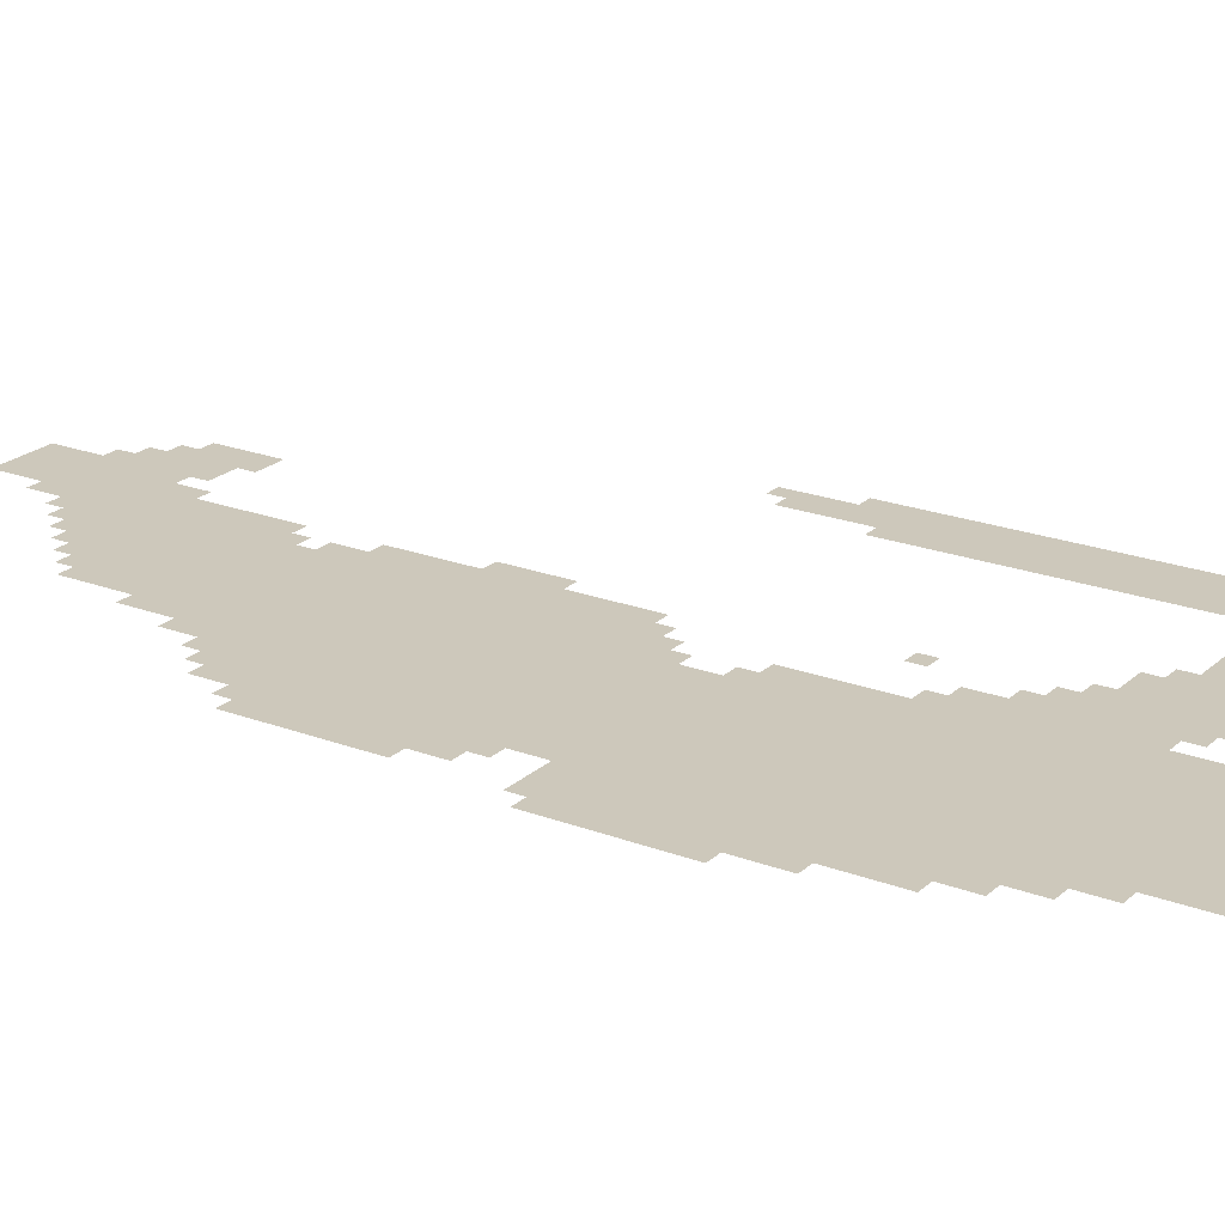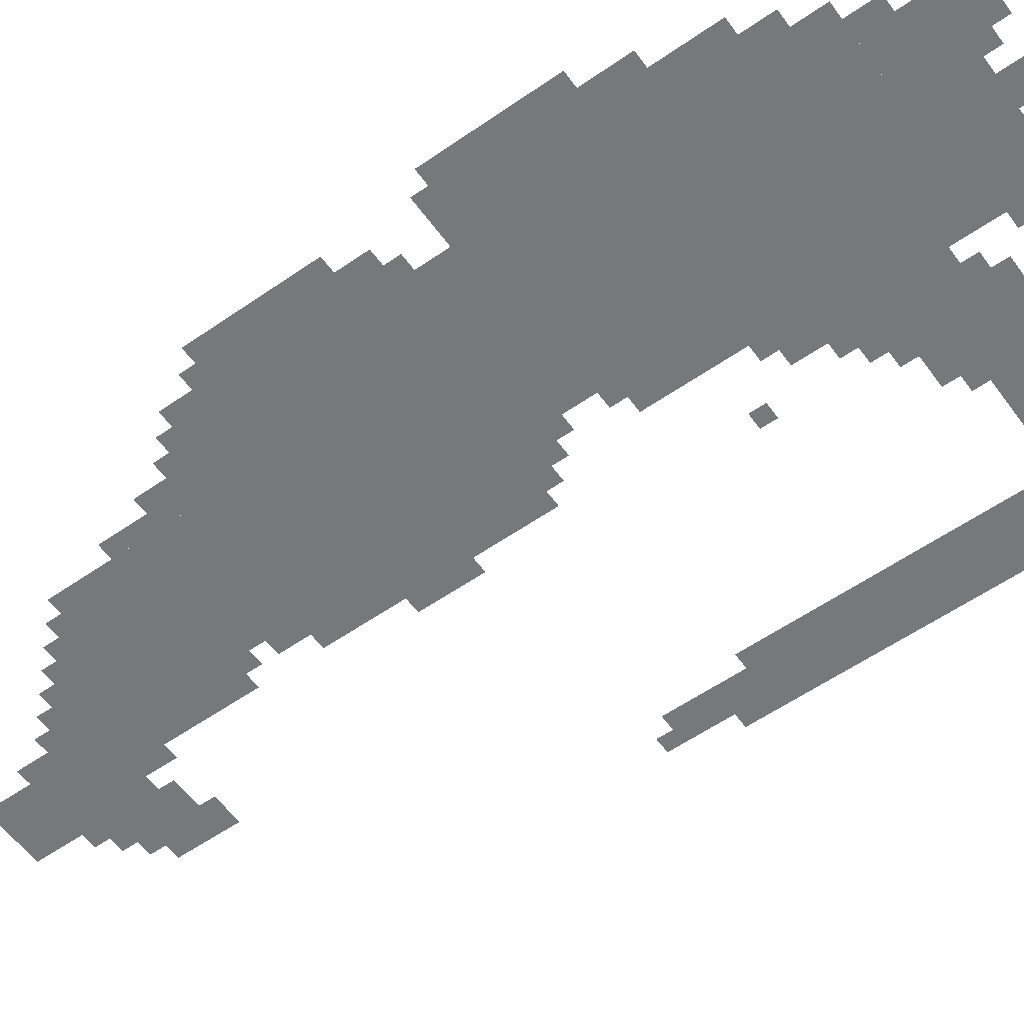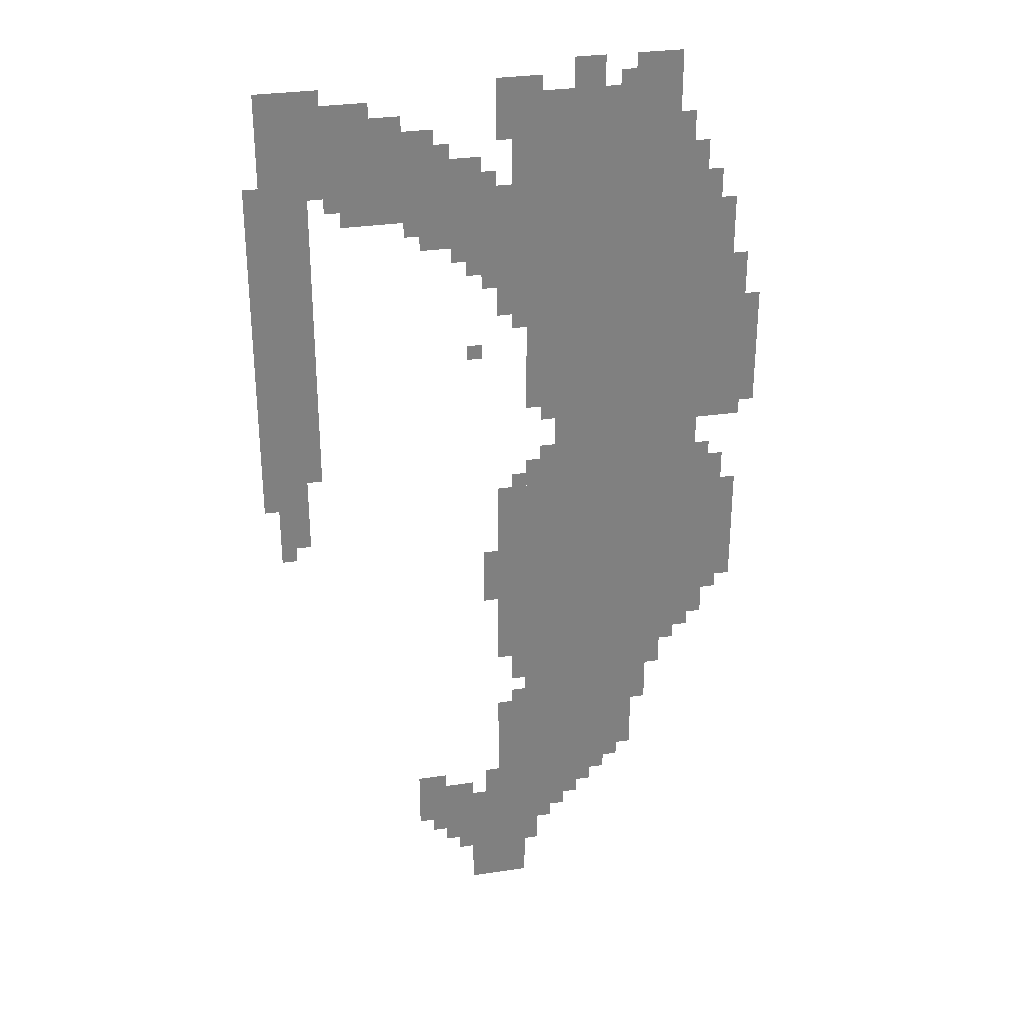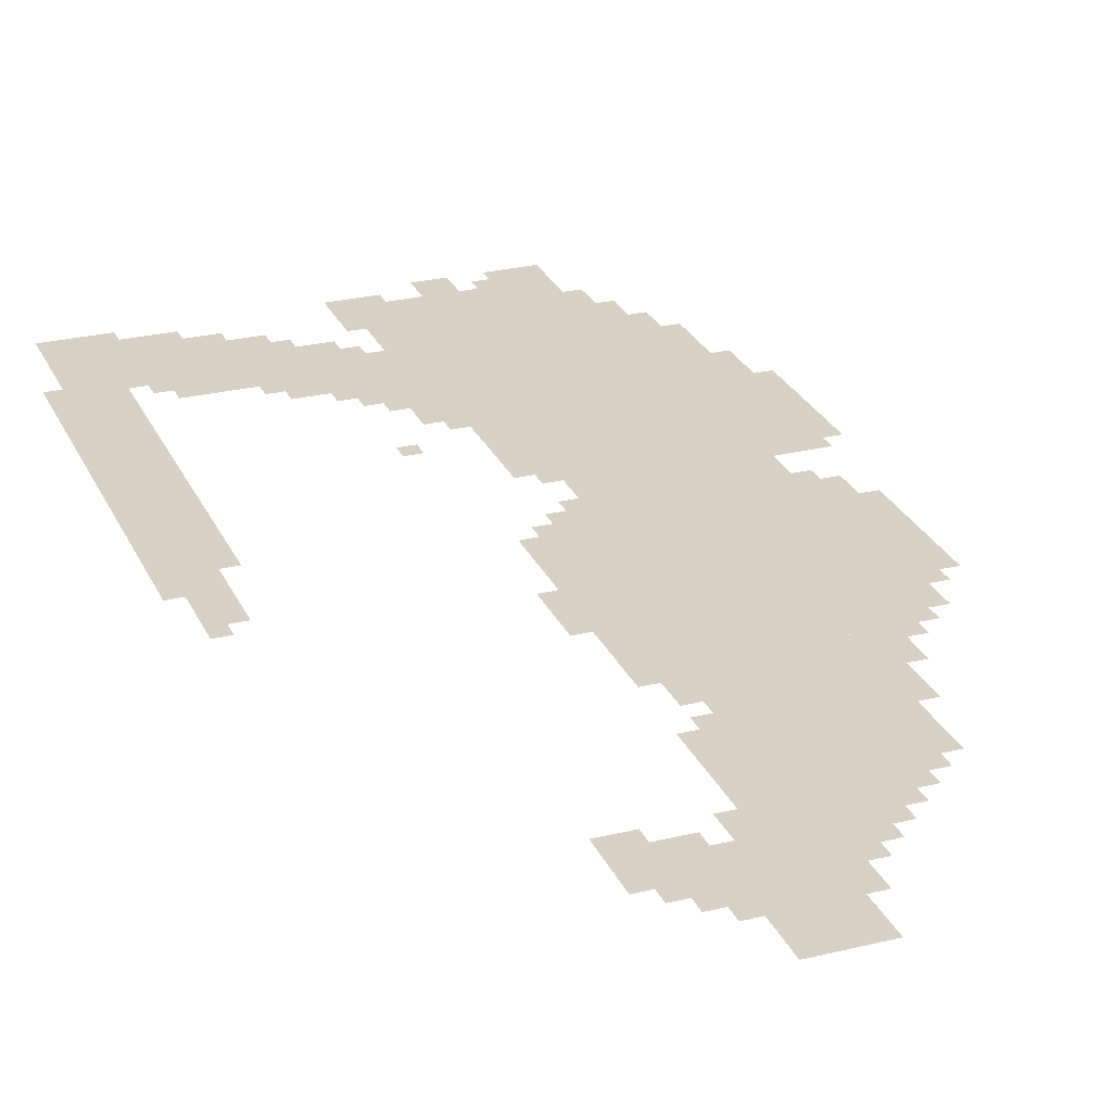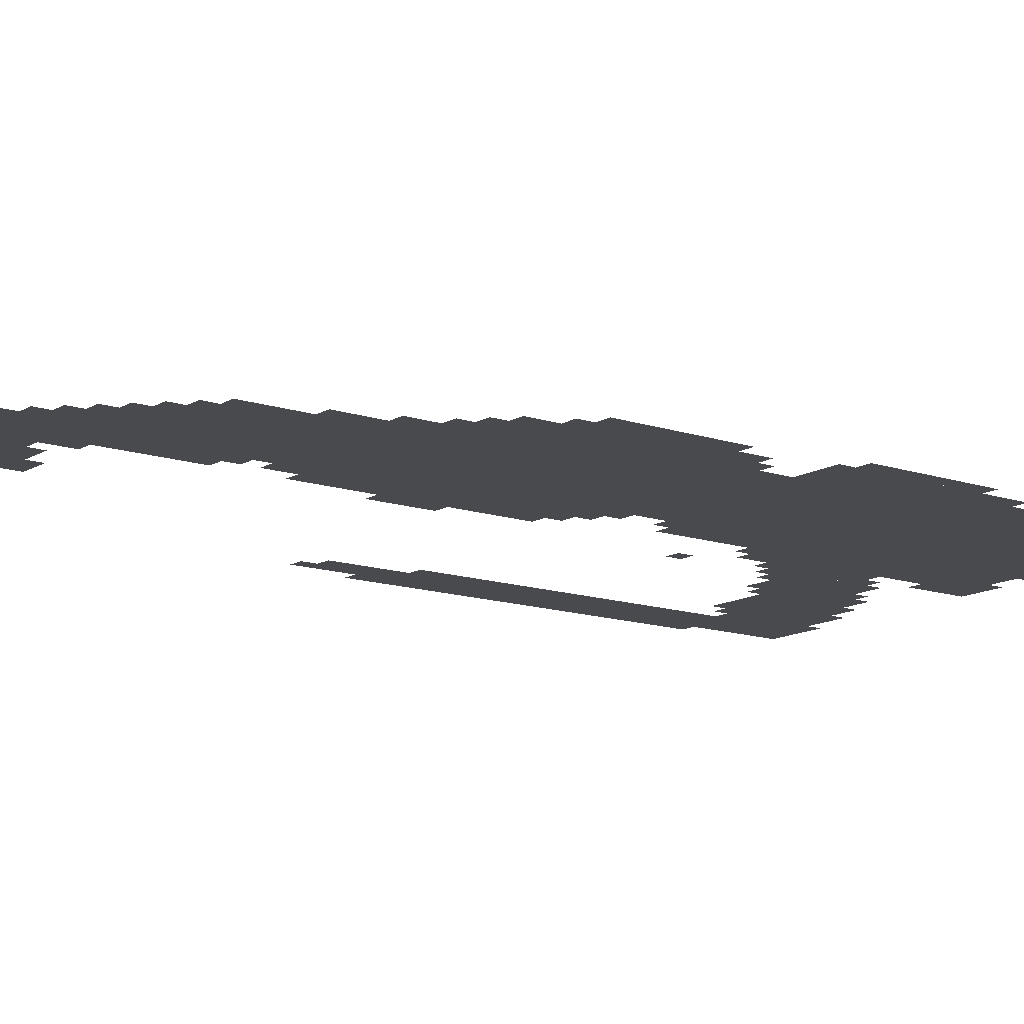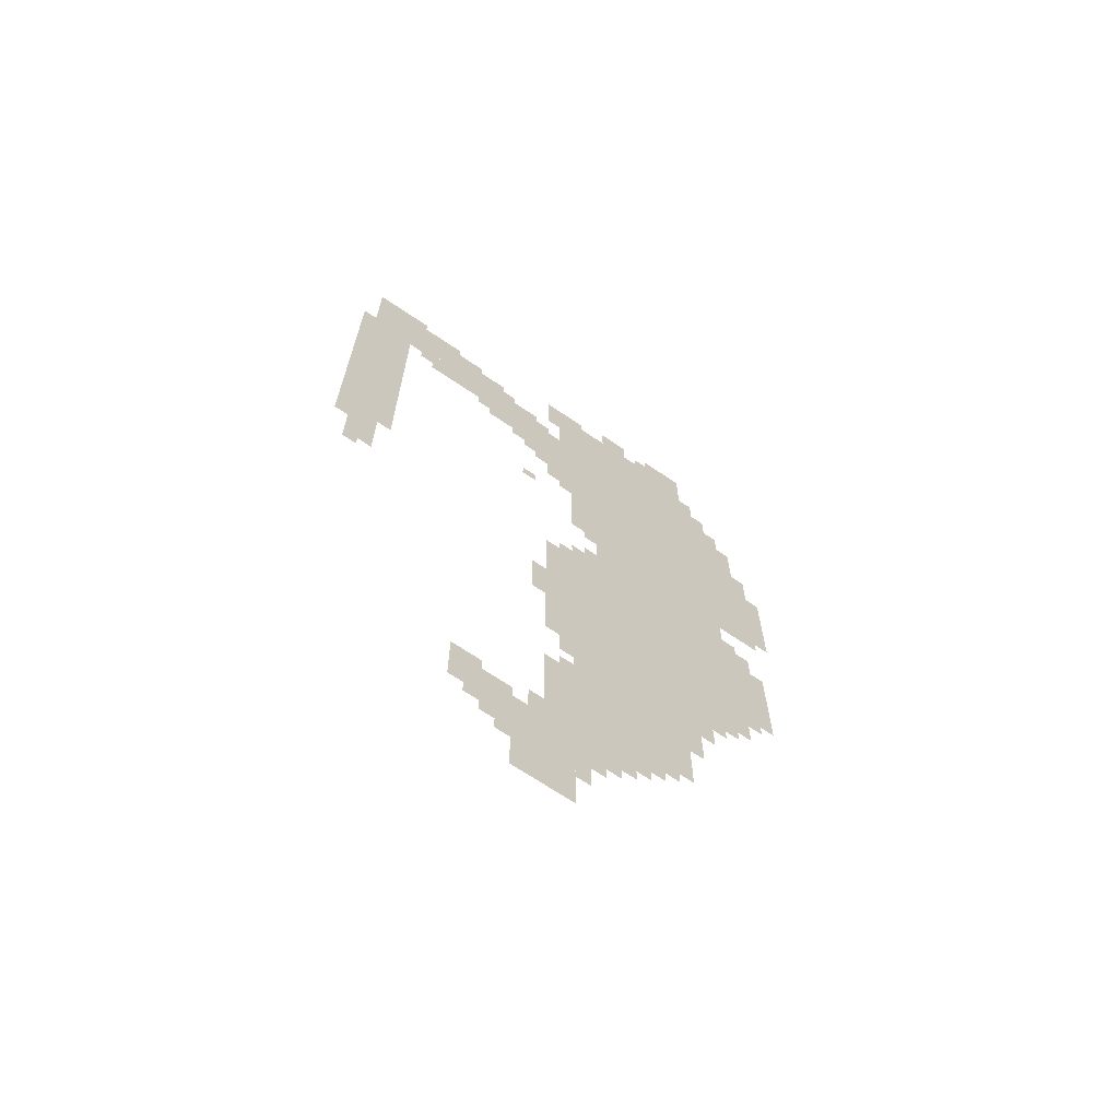
<metadata>
{"format":"obj","ext":"obj","renderer":"f3d","projection":"perspective","resolution":1024,"background":"white","views":[{"elev":22.0,"azim":123.5,"up":"+Z"},{"elev":-57.4,"azim":125.8,"up":"+Z"},{"elev":30.3,"azim":-12.3,"up":"+Y"},{"elev":27.0,"azim":-20.7,"up":"+Z"},{"elev":-13.4,"azim":52.8,"up":"+Z"},{"elev":-68.6,"azim":-34.1,"up":"+Y"}]}
</metadata>
<code>
g aoliege_2_rw-mesh
v -128 1247 0
v -128 1855 0
v -448 1855 0
v -448 1247 0
v -128 671 0
v -128 1247 0
v -448 1247 0
v -448 671 0
v -256 351 0
v -256 671 0
v -512 671 0
v -512 351 0
v -960 1471 0
v -960 1823 0
v -1087 1823 0
v -1087 1471 0
v -960 1151 0
v -960 1471 0
v -1087 1471 0
v -1087 1151 0
v -768 1823 0
v -768 1951 0
v -1056 1951 0
v -1056 1823 0
v -448 863 0
v -448 1087 0
v -576 1087 0
v -576 863 0
v -608 1695 0
v -608 1855 0
v -768 1855 0
v -768 1695 0
v -448 671 0
v -448 863 0
v -576 863 0
v -576 671 0
v -192 1855 0
v -192 1983 0
v -384 1983 0
v -384 1855 0
v -384 1855 0
v -384 1983 0
v -544 1983 0
v -544 1855 0
v -32 1215 0
v -32 1407 0
v -128 1407 0
v -128 1215 0
v -32 1407 0
v -32 1599 0
v -128 1599 0
v -128 1407 0
v -448 1663 0
v -448 1855 0
v -544 1855 0
v -544 1663 0
v -448 1471 0
v -448 1663 0
v -544 1663 0
v -544 1471 0
v -384 223 0
v -384 351 0
v -512 351 0
v -512 223 0
v -512 255 0
v -512 511 0
v -576 511 0
v -576 255 0
v -512 0 0
v -512 255 0
v -576 255 0
v -576 0 0
v -640 191 0
v -640 287 0
v -768 287 0
v -768 191 0
v -768 1727 0
v -768 1823 0
v -896 1823 0
v -896 1727 0
v -32 927 0
v -32 1055 0
v -128 1055 0
v -128 927 0
v -32 799 0
v -32 927 0
v -128 927 0
v -128 799 0
v -64 1599 0
v -64 1727 0
v -128 1727 0
v -128 1599 0
v -928 1951 0
v -928 2015 0
v -1056 2015 0
v -1056 1951 0
v -576 127 0
v -576 255 0
v -640 255 0
v -640 127 0
v -544 1663 0
v -544 1791 0
v -608 1791 0
v -608 1663 0
v -576 0 0
v -576 127 0
v -640 127 0
v -640 0 0
v -192 1983 0
v -192 2047 0
v -288 2047 0
v -288 1983 0
v -192 575 0
v -192 671 0
v -256 671 0
v -256 575 0
v -448 1375 0
v -448 1471 0
v -512 1471 0
v -512 1375 0
v -544 1567 0
v -544 1663 0
v -608 1663 0
v -608 1567 0
v -448 1279 0
v -448 1375 0
v -512 1375 0
v -512 1279 0
v -992 1055 0
v -992 1151 0
v -1056 1151 0
v -1056 1055 0
v -704 1855 0
v -704 1919 0
v -768 1919 0
v -768 1855 0
v -448 1087 0
v -448 1151 0
v -512 1151 0
v -512 1087 0
v -448 159 0
v -448 223 0
v -512 223 0
v -512 159 0
v -320 287 0
v -320 351 0
v -384 351 0
v -384 287 0
v -64 1055 0
v -64 1119 0
v -128 1119 0
v -128 1055 0
v -992 991 0
v -992 1055 0
v -1056 1055 0
v -1056 991 0
v 0 1247 0
v 0 1375 0
v -32 1375 0
v -32 1247 0
v 0 1375 0
v 0 1503 0
v -32 1503 0
v -32 1375 0
v -352 1983 0
v -352 2047 0
v -416 2047 0
v -416 1983 0
v -608 1599 0
v -608 1663 0
v -640 1663 0
v -640 1599 0
v -640 127 0
v -640 191 0
v -672 191 0
v -672 127 0
v -96 1727 0
v -96 1791 0
v -128 1791 0
v -128 1727 0
v -896 1759 0
v -896 1823 0
v -928 1823 0
v -928 1759 0
v -160 1855 0
v -160 1919 0
v -192 1919 0
v -192 1855 0
v -480 1983 0
v -480 2015 0
v -544 2015 0
v -544 1983 0
v -704 287 0
v -704 319 0
v -768 319 0
v -768 287 0
v -672 127 0
v -672 191 0
v -704 191 0
v -704 127 0
v -480 95 0
v -480 159 0
v -512 159 0
v -512 95 0
v -544 1503 0
v -544 1567 0
v -576 1567 0
v -576 1503 0
v -1056 1087 0
v -1056 1151 0
v -1087 1151 0
v -1087 1087 0
v -576 255 0
v -576 319 0
v -608 319 0
v -608 255 0
v -224 511 0
v -224 575 0
v -256 575 0
v -256 511 0
v -576 863 0
v -576 927 0
v -608 927 0
v -608 863 0
v -576 799 0
v -576 863 0
v -608 863 0
v -608 799 0
v -832 1951 0
v -832 1983 0
v -896 1983 0
v -896 1951 0
v -544 1887 0
v -544 1951 0
v -576 1951 0
v -576 1887 0
v -544 1951 0
v -544 2015 0
v -576 2015 0
v -576 1951 0
v -608 1663 0
v -608 1695 0
v -672 1695 0
v -672 1663 0
v -512 607 0
v -512 671 0
v -544 671 0
v -544 607 0
v -96 735 0
v -96 799 0
v -128 799 0
v -128 735 0
v -672 1663 0
v -672 1695 0
v -736 1695 0
v -736 1663 0
v -448 1151 0
v -448 1183 0
v -480 1183 0
v -480 1151 0
v -160 639 0
v -160 671 0
v -192 671 0
v -192 639 0
v -96 1119 0
v -96 1151 0
v -128 1151 0
v -128 1119 0
v -1024 959 0
v -1024 991 0
v -1056 991 0
v -1056 959 0
v -512 1087 0
v -512 1119 0
v -544 1119 0
v -544 1087 0
v -64 767 0
v -64 799 0
v -96 799 0
v -96 767 0
v -288 319 0
v -288 351 0
v -320 351 0
v -320 319 0
v -352 255 0
v -352 287 0
v -384 287 0
v -384 255 0
v -416 191 0
v -416 223 0
v -448 223 0
v -448 191 0
v -544 639 0
v -544 671 0
v -576 671 0
v -576 639 0
v -704 159 0
v -704 191 0
v -736 191 0
v -736 159 0
v -512 511 0
v -512 543 0
v -544 543 0
v -544 511 0
v -96 703 0
v -96 735 0
v -128 735 0
v -128 703 0
v -896 1951 0
v -896 1983 0
v -928 1983 0
v -928 1951 0
v -288 1983 0
v -288 2015 0
v -320 2015 0
v -320 1983 0
v -224 479 0
v -224 511 0
v -256 511 0
v -256 479 0
v -512 575 0
v -512 607 0
v -544 607 0
v -544 575 0
v -640 95 0
v -640 127 0
v -672 127 0
v -672 95 0
v -640 1631 0
v -640 1663 0
v -672 1663 0
v -672 1631 0
v -608 1407 0
v -608 1439 0
v -640 1439 0
v -640 1407 0
v -448 1247 0
v -448 1279 0
v -480 1279 0
v -480 1247 0
v -672 1855 0
v -672 1887 0
v -704 1887 0
v -704 1855 0
v -576 1791 0
v -576 1823 0
v -608 1823 0
v -608 1791 0
v -928 1791 0
v -928 1823 0
v -960 1823 0
v -960 1791 0
g aoliege_2_rw-mesh_0
f 3 2 1
f 1 4 3
f 7 6 5
f 5 8 7
f 11 10 9
f 9 12 11
f 15 14 13
f 13 16 15
f 19 18 17
f 17 20 19
f 23 22 21
f 21 24 23
f 27 26 25
f 25 28 27
f 31 30 29
f 29 32 31
f 35 34 33
f 33 36 35
f 39 38 37
f 37 40 39
f 43 42 41
f 41 44 43
f 47 46 45
f 45 48 47
f 51 50 49
f 49 52 51
f 55 54 53
f 53 56 55
f 59 58 57
f 57 60 59
f 63 62 61
f 61 64 63
f 67 66 65
f 65 68 67
f 71 70 69
f 69 72 71
f 75 74 73
f 73 76 75
f 79 78 77
f 77 80 79
f 83 82 81
f 81 84 83
f 87 86 85
f 85 88 87
f 91 90 89
f 89 92 91
f 95 94 93
f 93 96 95
f 99 98 97
f 97 100 99
f 103 102 101
f 101 104 103
f 107 106 105
f 105 108 107
f 111 110 109
f 109 112 111
f 115 114 113
f 113 116 115
f 119 118 117
f 117 120 119
f 123 122 121
f 121 124 123
f 127 126 125
f 125 128 127
f 131 130 129
f 129 132 131
f 135 134 133
f 133 136 135
f 139 138 137
f 137 140 139
f 143 142 141
f 141 144 143
f 147 146 145
f 145 148 147
f 151 150 149
f 149 152 151
f 155 154 153
f 153 156 155
f 159 158 157
f 157 160 159
f 163 162 161
f 161 164 163
f 167 166 165
f 165 168 167
f 171 170 169
f 169 172 171
f 175 174 173
f 173 176 175
f 179 178 177
f 177 180 179
f 183 182 181
f 181 184 183
f 187 186 185
f 185 188 187
f 191 190 189
f 189 192 191
f 195 194 193
f 193 196 195
f 199 198 197
f 197 200 199
f 203 202 201
f 201 204 203
f 207 206 205
f 205 208 207
f 211 210 209
f 209 212 211
f 215 214 213
f 213 216 215
f 219 218 217
f 217 220 219
f 223 222 221
f 221 224 223
f 227 226 225
f 225 228 227
f 231 230 229
f 229 232 231
f 235 234 233
f 233 236 235
f 239 238 237
f 237 240 239
f 243 242 241
f 241 244 243
f 247 246 245
f 245 248 247
f 251 250 249
f 249 252 251
f 255 254 253
f 253 256 255
f 259 258 257
f 257 260 259
f 263 262 261
f 261 264 263
f 267 266 265
f 265 268 267
f 271 270 269
f 269 272 271
f 275 274 273
f 273 276 275
f 279 278 277
f 277 280 279
f 283 282 281
f 281 284 283
f 287 286 285
f 285 288 287
f 291 290 289
f 289 292 291
f 295 294 293
f 293 296 295
f 299 298 297
f 297 300 299
f 303 302 301
f 301 304 303
f 307 306 305
f 305 308 307
f 311 310 309
f 309 312 311
f 315 314 313
f 313 316 315
f 319 318 317
f 317 320 319
f 323 322 321
f 321 324 323
f 327 326 325
f 325 328 327
f 331 330 329
f 329 332 331
f 335 334 333
f 333 336 335
f 339 338 337
f 337 340 339
f 343 342 341
f 341 344 343
f 347 346 345
f 345 348 347
f 351 350 349
f 349 352 351

</code>
